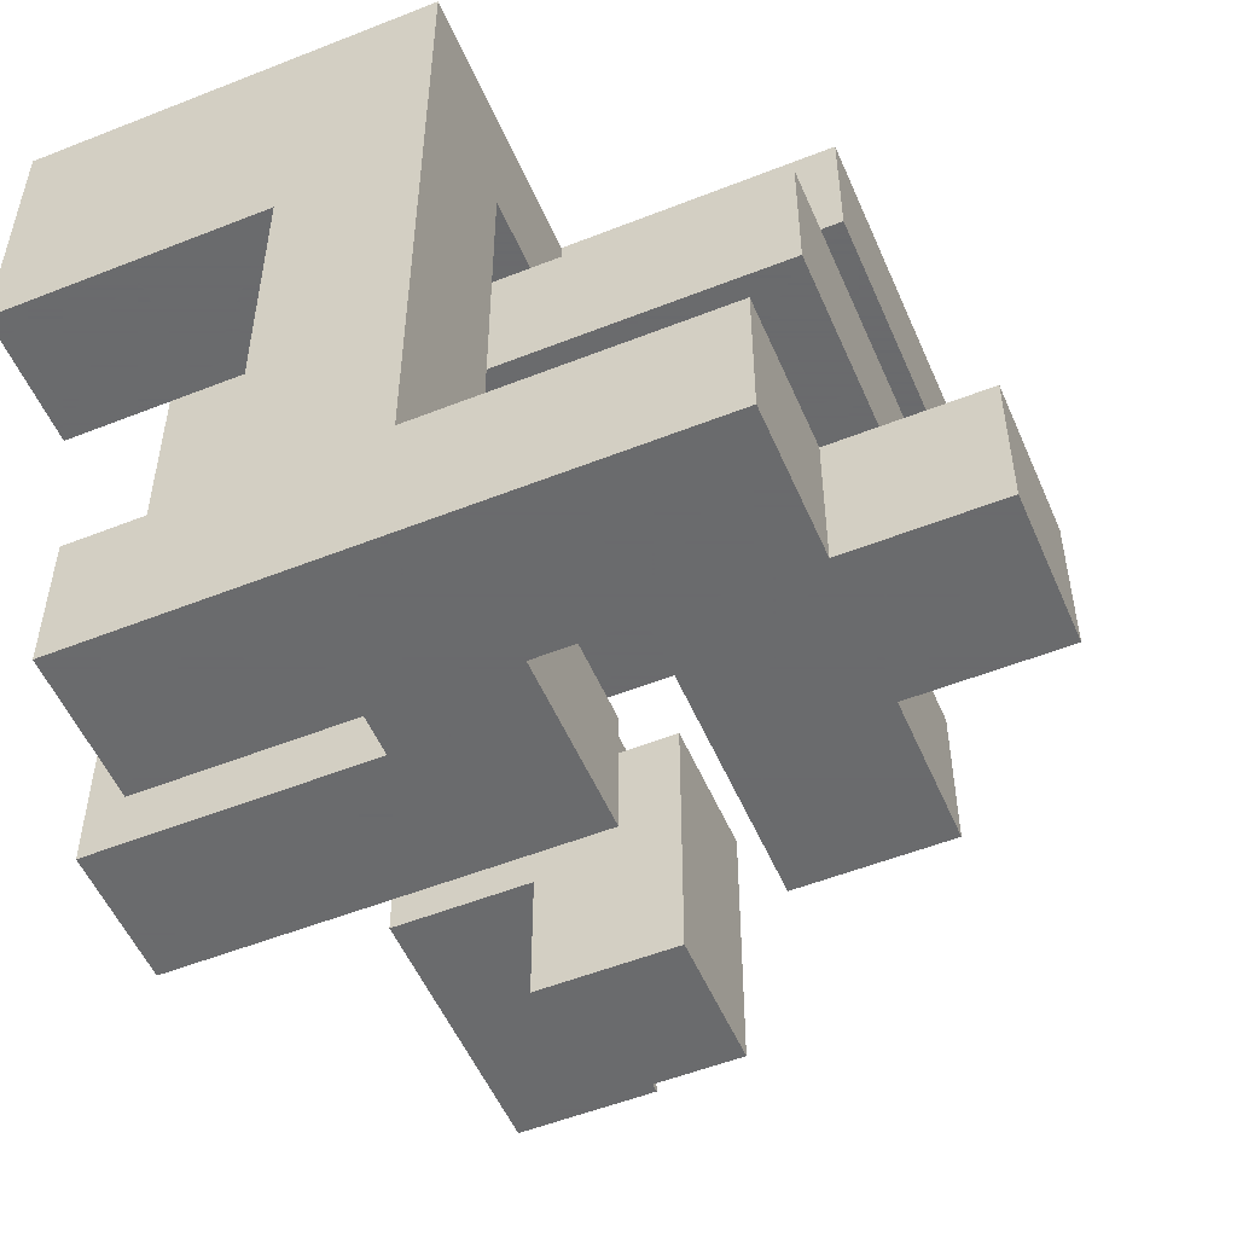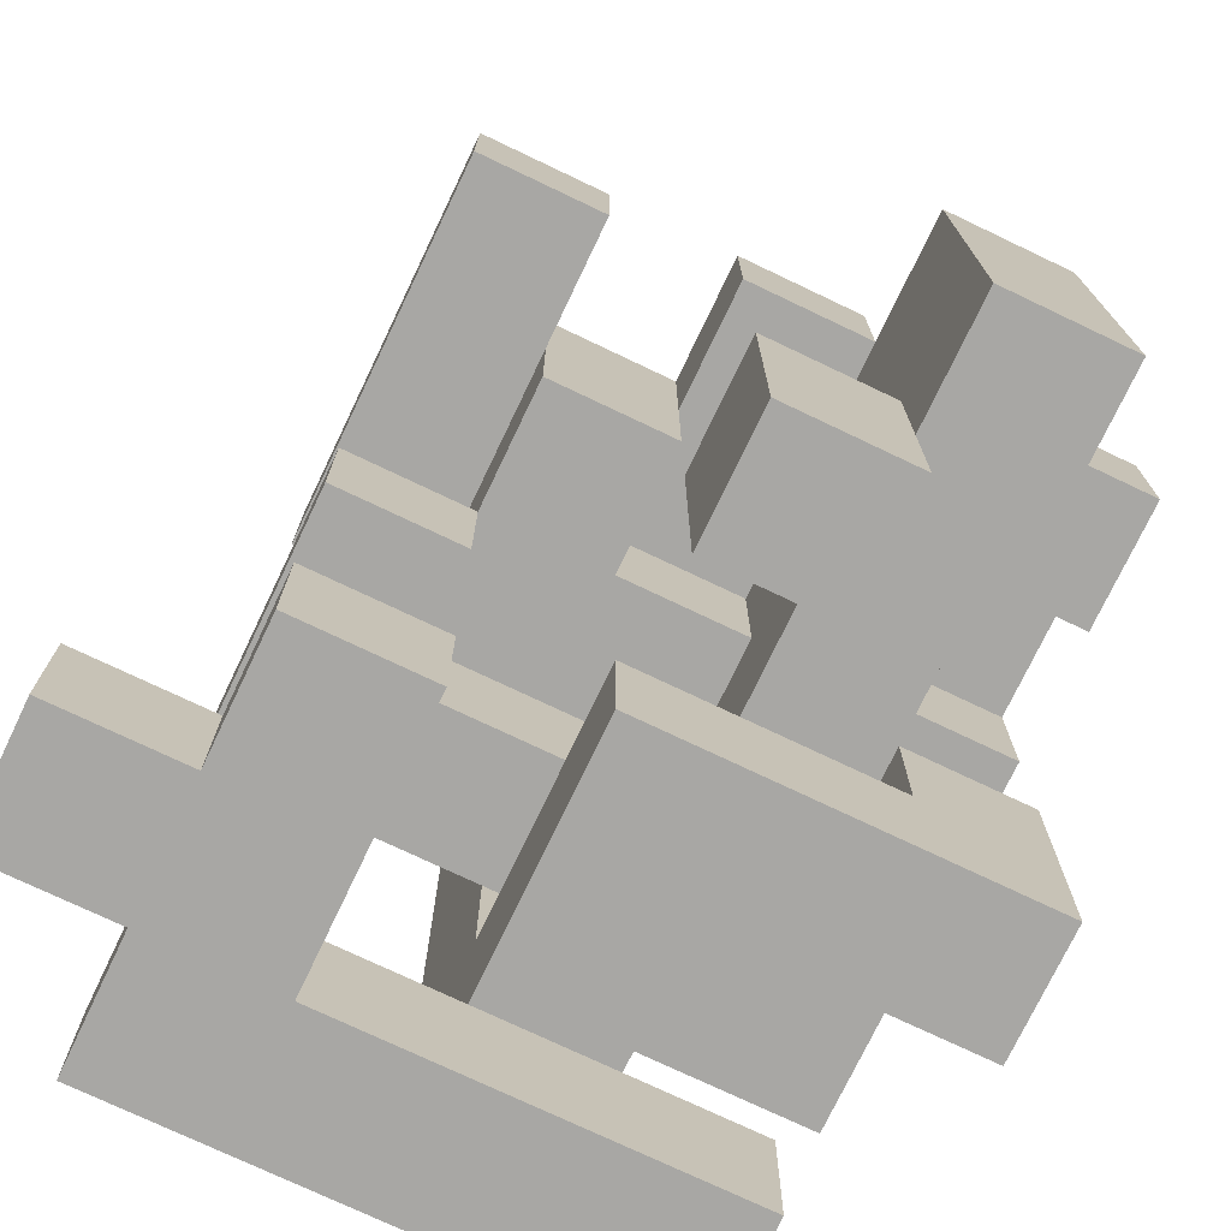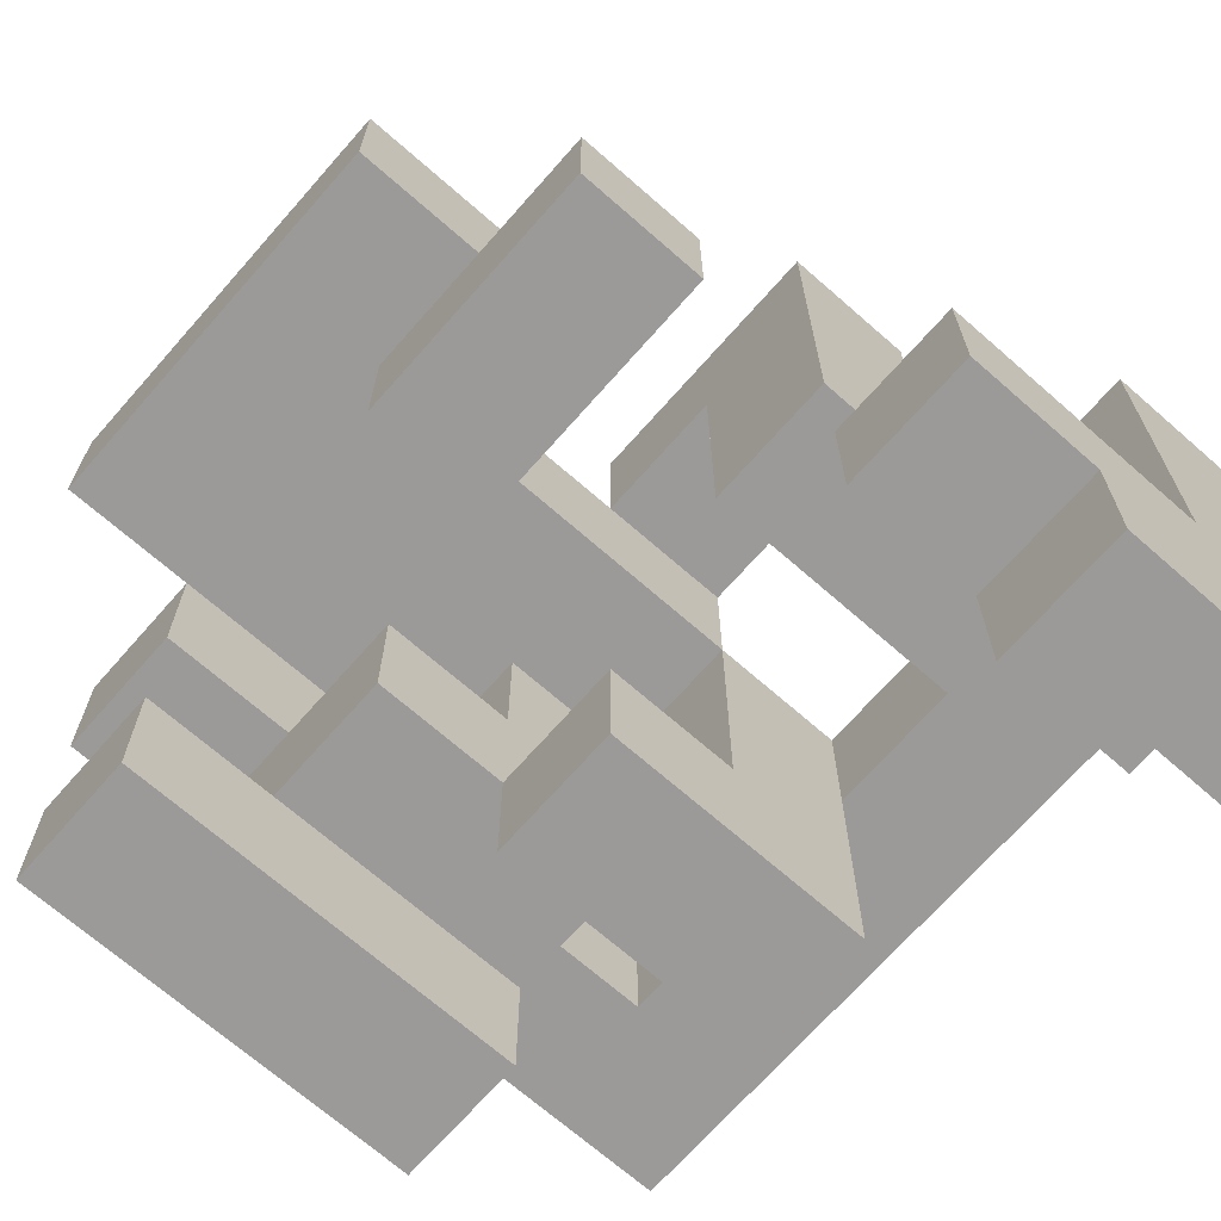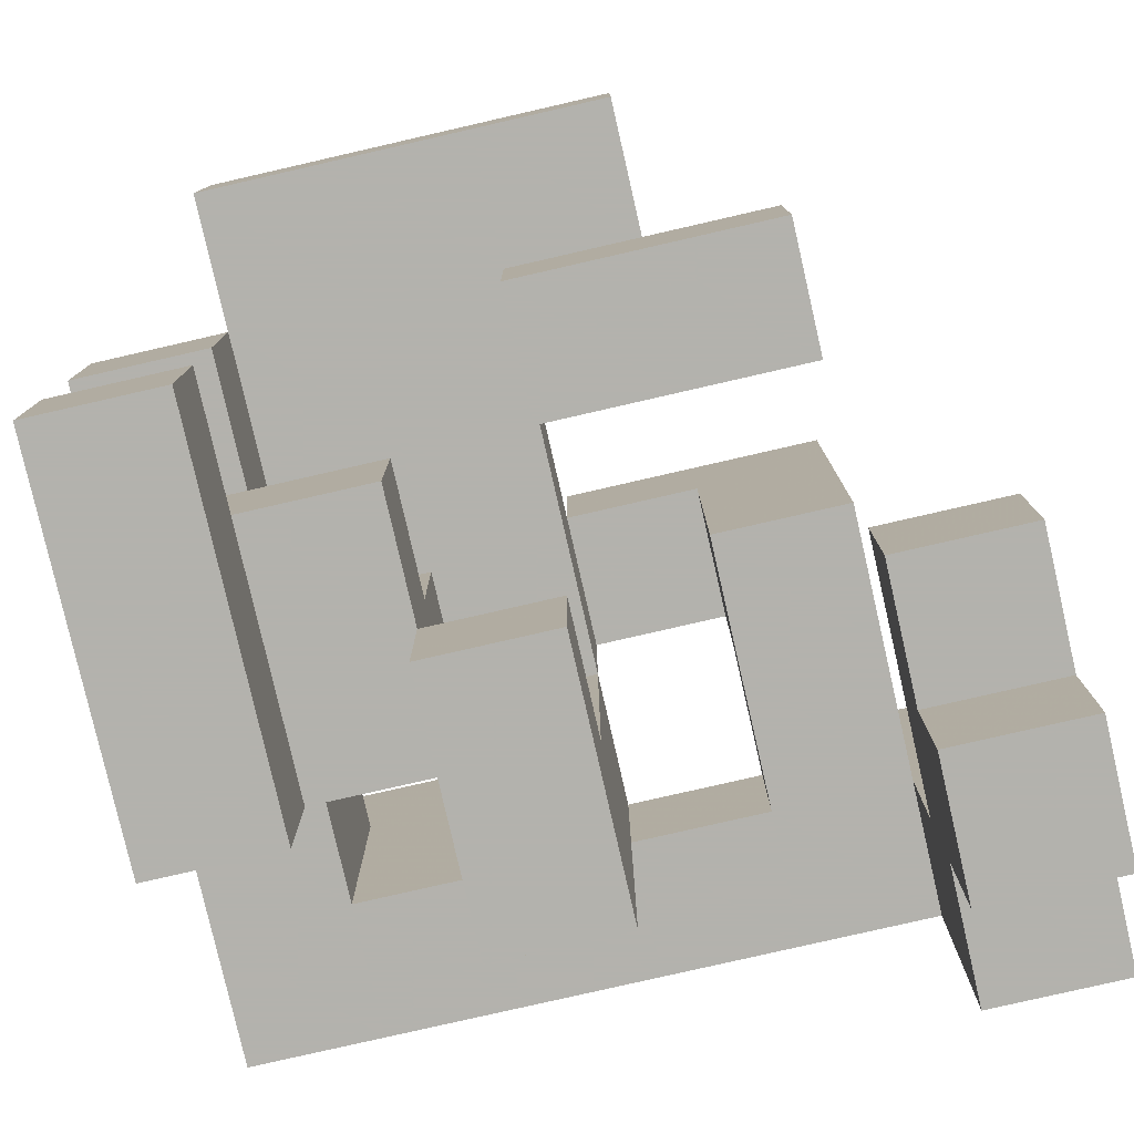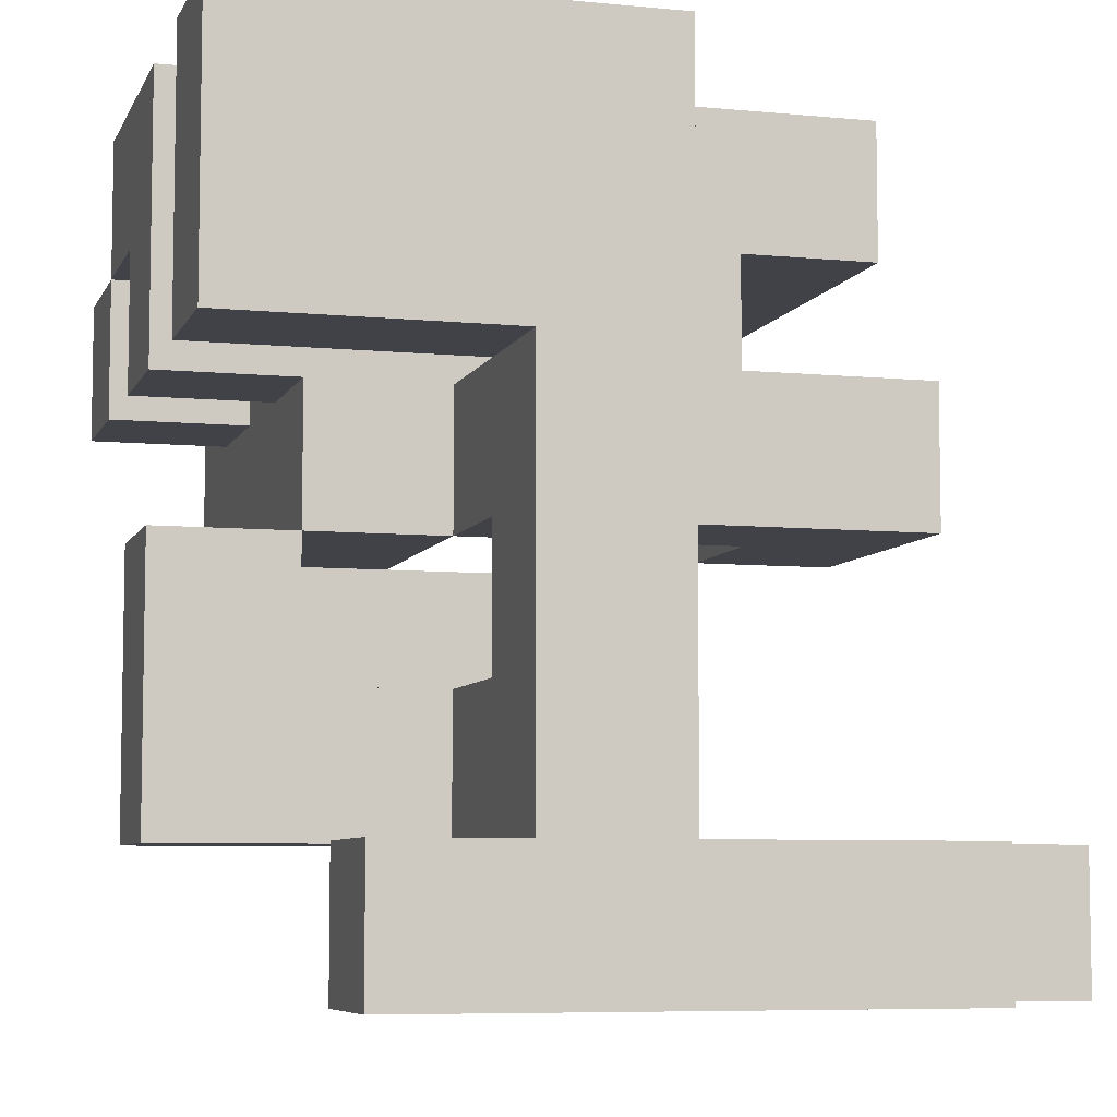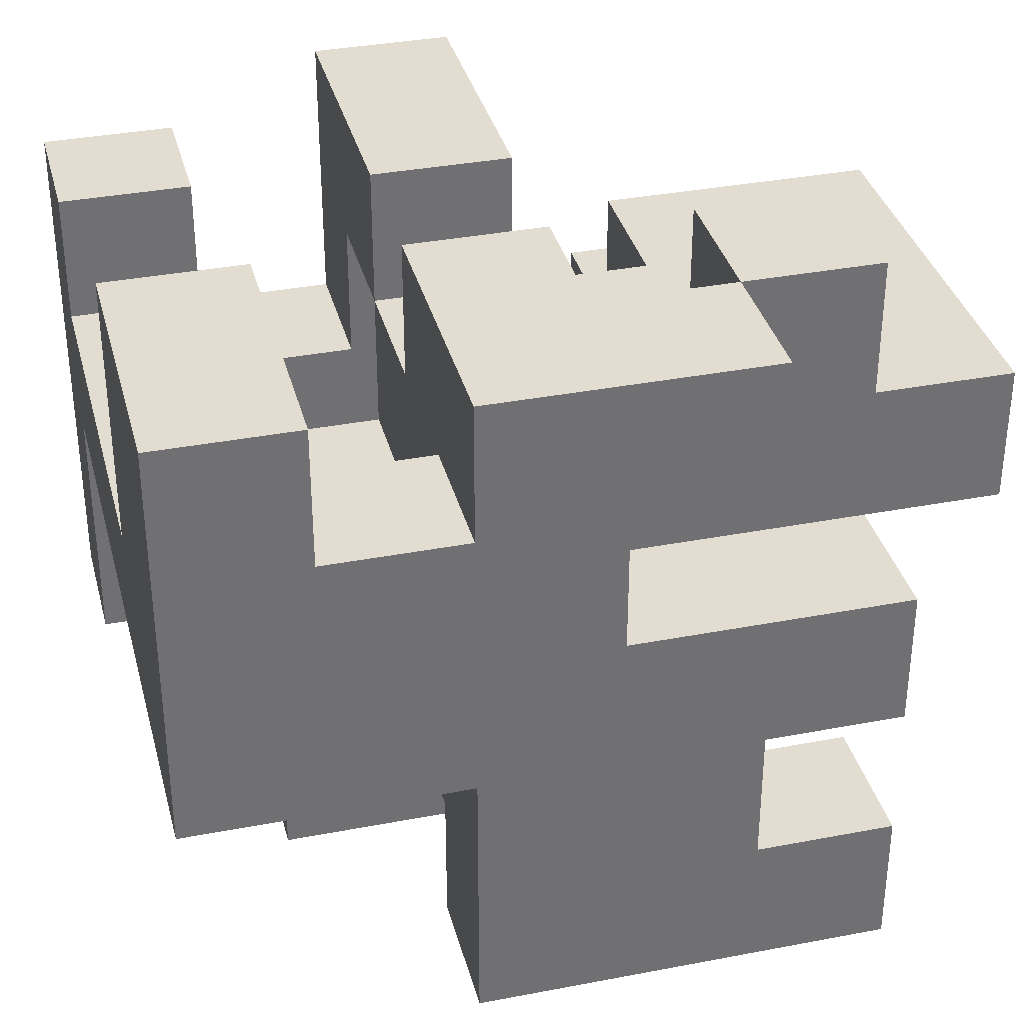
<metadata>
{"format":"obj","ext":"obj","renderer":"f3d","projection":"perspective","resolution":1024,"background":"white","views":[{"elev":-53.2,"azim":-67.0,"up":"+Z"},{"elev":-74.6,"azim":64.5,"up":"+Z"},{"elev":-69.3,"azim":138.7,"up":"+Y"},{"elev":-79.4,"azim":102.9,"up":"+Y"},{"elev":-6.8,"azim":-106.0,"up":"+Z"},{"elev":35.3,"azim":-14.3,"up":"+Y"}]}
</metadata>
<code>
v -0.6667 -1 -1
v -0.6667 -1 -0.6667
v -0.6667 -0.6667 -0.6667
v -0.6667 -0.6667 -1
v -0.3333 -1 -1
v -0.3333 -0.6667 -1
v -0.3333 -0.6667 -0.6667
v -0.3333 -1 -0.6667
v -1 -0.6667 -1
v -1 -0.6667 -0.6667
v -1 -0.3333 -0.6667
v -1 -0.3333 -1
v -0.6667 -0.3333 -1
v -0.6667 -0.3333 -0.6667
v -0.3333 -0.3333 -0.6667
v -0.3333 -0.3333 -1
v -0 -0.6667 -1
v -0 -0.3333 -1
v -0 -0.3333 -0.6667
v -0 -0.6667 -0.6667
v -1 -0 -0.6667
v -1 -0 -1
v -0.6667 -0 -1
v -0.6667 -0 -0.6667
v -1 0.3333 -0.6667
v -1 0.3333 -1
v -0.6667 0.3333 -1
v -0.6667 0.3333 -0.6667
v -1 0.6667 -0.6667
v -1 0.6667 -1
v -0.6667 0.6667 -1
v -0.6667 0.6667 -0.6667
v -1 -0 -0.3333
v -1 0.3333 -0.3333
v -0.6667 -0 -0.3333
v -0.6667 0.3333 -0.3333
v -0.3333 -0 -0.6667
v -0.3333 -0 -0.3333
v -0.3333 0.3333 -0.3333
v -0.3333 0.3333 -0.6667
v -0 -0 -0.6667
v -0 0.3333 -0.6667
v -0 0.3333 -0.3333
v -0 -0 -0.3333
v 0.3333 -0 -0.6667
v 0.3333 -0 -0.3333
v 0.3333 0.3333 -0.3333
v 0.3333 0.3333 -0.6667
v 0.6667 -0 -0.6667
v 0.6667 0.3333 -0.6667
v 0.6667 0.3333 -0.3333
v 0.6667 -0 -0.3333
v -0.3333 0.6667 -0.3333
v -0.3333 0.6667 -0.6667
v -0 0.6667 -0.6667
v -0 0.6667 -0.3333
v -0.3333 1 -0.3333
v -0.3333 1 -0.6667
v -0 1 -0.6667
v -0 1 -0.3333
v -1 -0 -0
v -1 0.3333 -0
v -0.6667 0.3333 -0
v -0.6667 -0 -0
v 0.3333 -0 -0
v 0.3333 0.3333 -0
v 0.6667 0.3333 -0
v 0.6667 -0 -0
v 0.3333 0.6667 -0
v 0.3333 0.6667 -0.3333
v 0.6667 0.6667 -0
v 0.6667 0.6667 -0.3333
v 1 0.3333 -0.3333
v 1 0.6667 -0.3333
v 1 0.6667 -0
v 1 0.3333 -0
v -0.3333 0.6667 -0
v -0.3333 1 -0
v -0 1 -0
v -0 0.6667 -0
v -0.6667 -0.6667 -0
v -0.6667 -0.6667 0.3333
v -0.6667 -0.3333 0.3333
v -0.6667 -0.3333 -0
v -0.3333 -0.6667 -0
v -0.3333 -0.6667 0.3333
v -0.3333 -0.3333 -0
v -0.3333 -0.3333 0.3333
v -0 -0.6667 -0
v -0 -0.3333 -0
v -0 -0.3333 0.3333
v -0 -0.6667 0.3333
v -0.6667 -0 0.3333
v -0.3333 -0 -0
v -0.3333 -0 0.3333
v -1 -0 0.3333
v -1 0.3333 0.3333
v -0.6667 0.3333 0.3333
v -0.3333 0.3333 -0
v -0.3333 0.3333 0.3333
v -0.3333 0.6667 0.3333
v -0 0.3333 -0
v -0 0.3333 0.3333
v -0 0.6667 0.3333
v 0.3333 0.3333 0.3333
v 0.3333 0.6667 0.3333
v 0.6667 0.3333 0.3333
v 0.6667 0.6667 0.3333
v 1 0.6667 0.3333
v 1 0.3333 0.3333
v -0.3333 -0.3333 0.6667
v -0.3333 -0 0.6667
v -0 -0.3333 0.6667
v -0 -0 0.3333
v 0.3333 -0.3333 0.3333
v 0.3333 -0 0.3333
v 0.3333 -0 0.6667
v 0.3333 -0.3333 0.6667
v -0 -0 0.6667
v -1 -0 0.6667
v -1 0.3333 0.6667
v -0.6667 0.3333 0.6667
v -0.6667 -0 0.6667
v -0.3333 0.3333 0.6667
v -0 0.3333 0.6667
v -1 0.6667 0.6667
v -1 0.6667 0.3333
v -0.6667 0.6667 0.3333
v -0.6667 0.6667 0.6667
v -0.3333 0.6667 0.6667
v 0.3333 0.3333 0.6667
v -0 0.6667 0.6667
v 0.3333 0.6667 0.6667
v 0.6667 0.3333 0.6667
v 0.6667 0.6667 0.6667
v 1 0.6667 0.6667
v 1 0.3333 0.6667
v -1 1 0.6667
v -1 1 0.3333
v -0.6667 1 0.3333
v -0.6667 1 0.6667
v -0.3333 1 0.6667
v -0.3333 1 0.3333
v -0 1 0.3333
v -0 1 0.6667
v 0.3333 1 0.6667
v 0.3333 1 0.3333
v 0.6667 1 0.3333
v 0.6667 1 0.6667
v -0.3333 -0.6667 0.6667
v -0.3333 -0.6667 1
v -0.3333 -0.3333 1
v -0 -0.6667 0.6667
v -0 -0.6667 1
v -0 -0.3333 1
v 0.3333 -0.6667 0.6667
v 0.3333 -0.6667 1
v 0.3333 -0.3333 1
v 0.6667 -0.6667 0.6667
v 0.6667 -0.3333 0.6667
v 0.6667 -0.3333 1
v 0.6667 -0.6667 1
v -0.3333 -0 1
v -0 -0 1
v 0.3333 -0 1
v -1 -0 1
v -1 0.3333 1
v -0.6667 -0 1
v -0.6667 0.3333 1
v -0.3333 0.3333 1
v -0 0.3333 1
v 0.3333 0.3333 1
v 0.6667 -0 0.6667
v 0.6667 0.3333 1
v 0.6667 -0 1
v -1 0.6667 1
v -0.6667 0.6667 1
v -0.3333 0.6667 1
v -0 0.6667 1
v -1 1 1
v -0.6667 1 1
v -0.3333 1 1
v -0 1 1
v 0.3333 1 1
v 0.3333 0.6667 1
f 1 2 3 4
f 5 6 7 8
f 1 5 8 2
f 1 4 6 5
f 2 8 7 3
f 9 10 11 12
f 9 4 3 10
f 9 12 13 4
f 10 3 14 11
f 13 14 15 16
f 4 13 16 6
f 3 7 15 14
f 17 18 19 20
f 6 17 20 7
f 16 15 19 18
f 6 16 18 17
f 7 20 19 15
f 12 11 21 22
f 13 23 24 14
f 12 22 23 13
f 11 14 24 21
f 22 21 25 26
f 23 27 28 24
f 22 26 27 23
f 26 25 29 30
f 27 31 32 28
f 30 29 32 31
f 26 30 31 27
f 25 28 32 29
f 21 33 34 25
f 21 24 35 33
f 25 34 36 28
f 24 37 38 35
f 28 36 39 40
f 24 28 40 37
f 35 38 39 36
f 41 42 43 44
f 37 41 44 38
f 37 40 42 41
f 38 44 43 39
f 45 46 47 48
f 49 50 51 52
f 45 49 52 46
f 48 47 51 50
f 45 48 50 49
f 40 39 53 54
f 42 55 56 43
f 40 54 55 42
f 39 43 56 53
f 54 53 57 58
f 55 59 60 56
f 58 57 60 59
f 54 58 59 55
f 33 61 62 34
f 35 36 63 64
f 33 35 64 61
f 34 62 63 36
f 46 65 66 47
f 52 51 67 68
f 46 52 68 65
f 65 68 67 66
f 47 66 69 70
f 70 69 71 72
f 47 70 72 51
f 73 74 75 76
f 51 73 76 67
f 72 71 75 74
f 51 72 74 73
f 53 77 78 57
f 56 60 79 80
f 53 56 80 77
f 57 78 79 60
f 77 80 79 78
f 81 82 83 84
f 81 85 86 82
f 81 84 87 85
f 82 86 88 83
f 89 90 91 92
f 85 89 92 86
f 87 88 91 90
f 85 87 90 89
f 86 92 91 88
f 84 83 93 64
f 87 94 95 88
f 84 64 94 87
f 83 88 95 93
f 61 96 97 62
f 61 64 93 96
f 62 97 98 63
f 94 99 100 95
f 63 98 100 99
f 64 63 99 94
f 93 95 100 98
f 99 100 101 77
f 99 102 103 100
f 77 101 104 80
f 99 77 80 102
f 102 66 105 103
f 80 104 106 69
f 102 80 69 66
f 66 67 107 105
f 69 106 108 71
f 76 75 109 110
f 67 76 110 107
f 71 108 109 75
f 88 111 112 95
f 88 91 113 111
f 88 95 114 91
f 115 116 117 118
f 91 115 118 113
f 114 119 117 116
f 91 114 116 115
f 96 120 121 97
f 93 98 122 123
f 96 93 123 120
f 95 112 124 100
f 114 103 125 119
f 95 100 103 114
f 97 121 126 127
f 98 128 129 122
f 97 127 128 98
f 100 124 130 101
f 103 105 131 125
f 104 132 133 106
f 125 131 133 132
f 105 107 134 131
f 131 134 135 133
f 110 109 136 137
f 107 110 137 134
f 108 135 136 109
f 134 137 136 135
f 127 126 138 139
f 128 140 141 129
f 139 138 141 140
f 127 139 140 128
f 101 130 142 143
f 104 144 145 132
f 143 142 145 144
f 101 143 144 104
f 106 133 146 147
f 108 148 149 135
f 147 146 149 148
f 106 147 148 108
f 133 135 149 146
f 150 151 152 111
f 150 153 154 151
f 150 111 113 153
f 151 154 155 152
f 153 156 157 154
f 153 113 118 156
f 154 157 158 155
f 159 160 161 162
f 156 159 162 157
f 118 158 161 160
f 156 118 160 159
f 157 162 161 158
f 111 152 163 112
f 152 155 164 163
f 118 117 165 158
f 155 158 165 164
f 120 166 167 121
f 120 123 168 166
f 166 168 169 167
f 123 112 163 168
f 123 122 124 112
f 168 163 170 169
f 163 164 171 170
f 125 171 172 131
f 119 125 131 117
f 164 165 172 171
f 173 134 174 175
f 117 173 175 165
f 131 172 174 134
f 117 131 134 173
f 165 175 174 172
f 121 167 176 126
f 167 169 177 176
f 129 177 178 130
f 122 129 130 124
f 169 170 178 177
f 125 132 179 171
f 170 171 179 178
f 126 176 180 138
f 129 141 181 177
f 138 180 181 141
f 176 177 181 180
f 130 178 182 142
f 142 182 183 145
f 178 179 183 182
f 133 146 184 185
f 132 133 185 179
f 145 183 184 146
f 132 145 146 133
f 179 185 184 183

</code>
